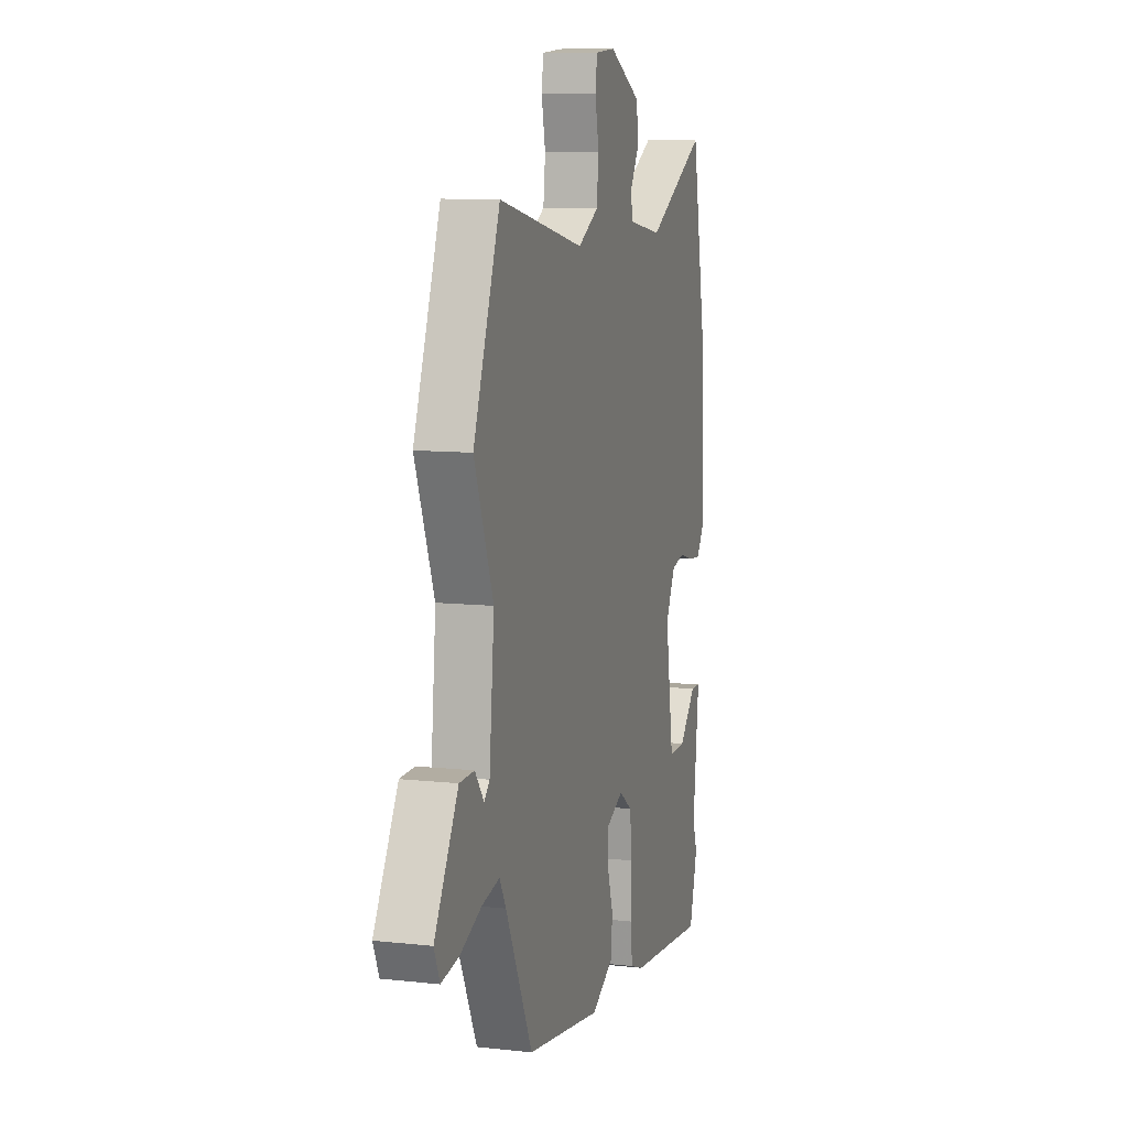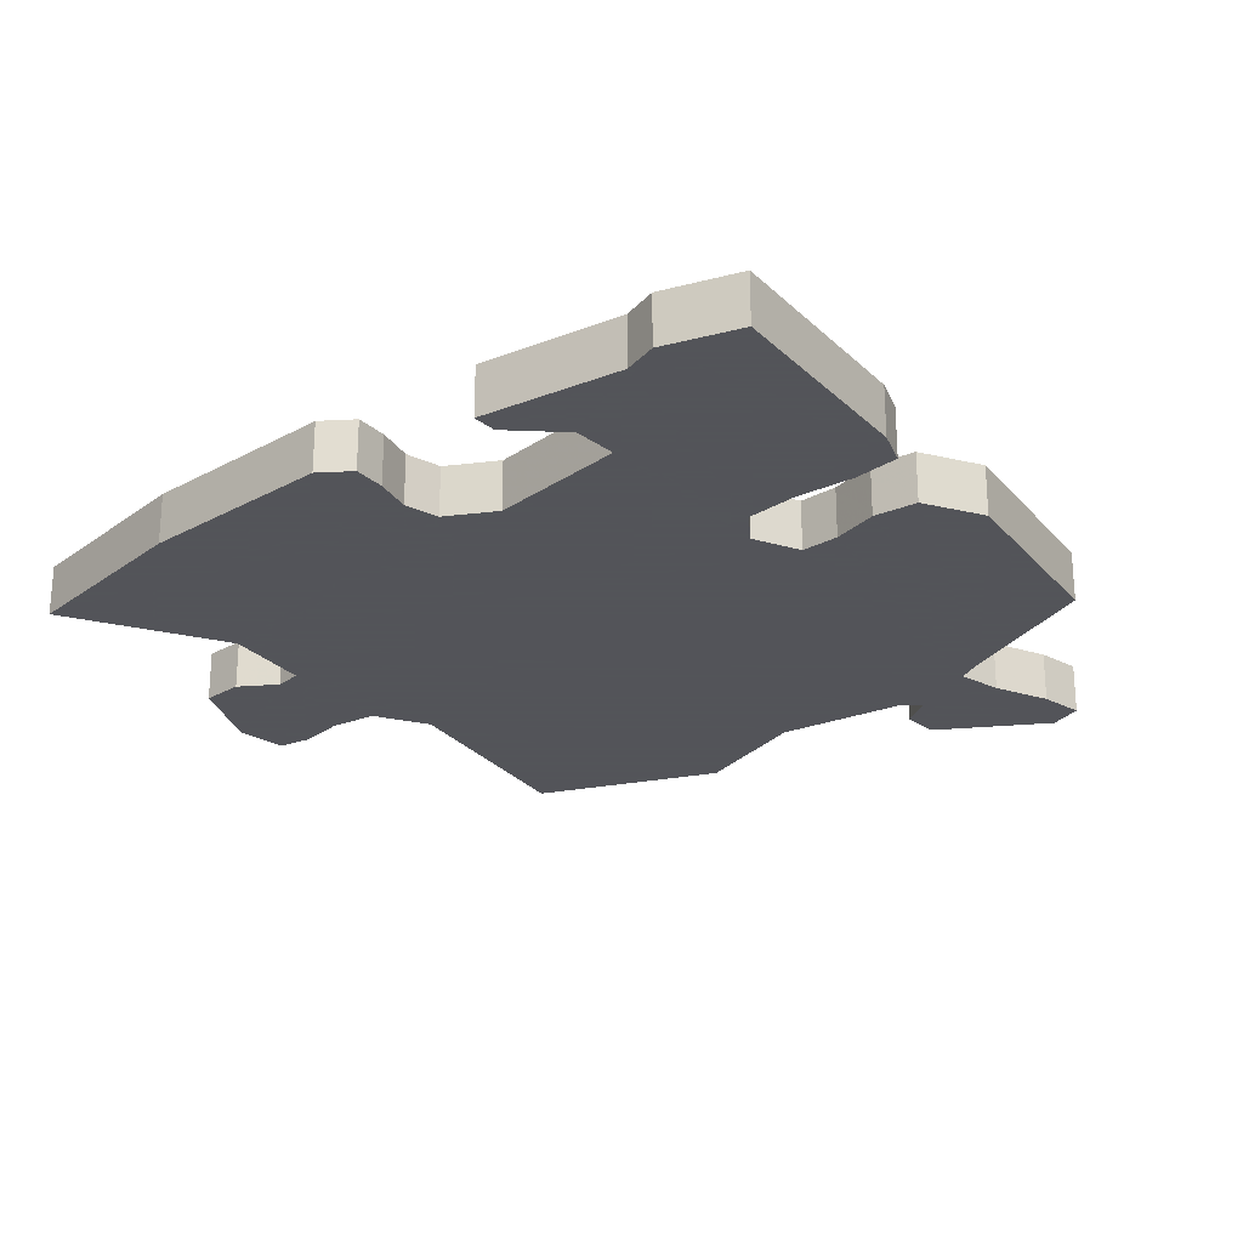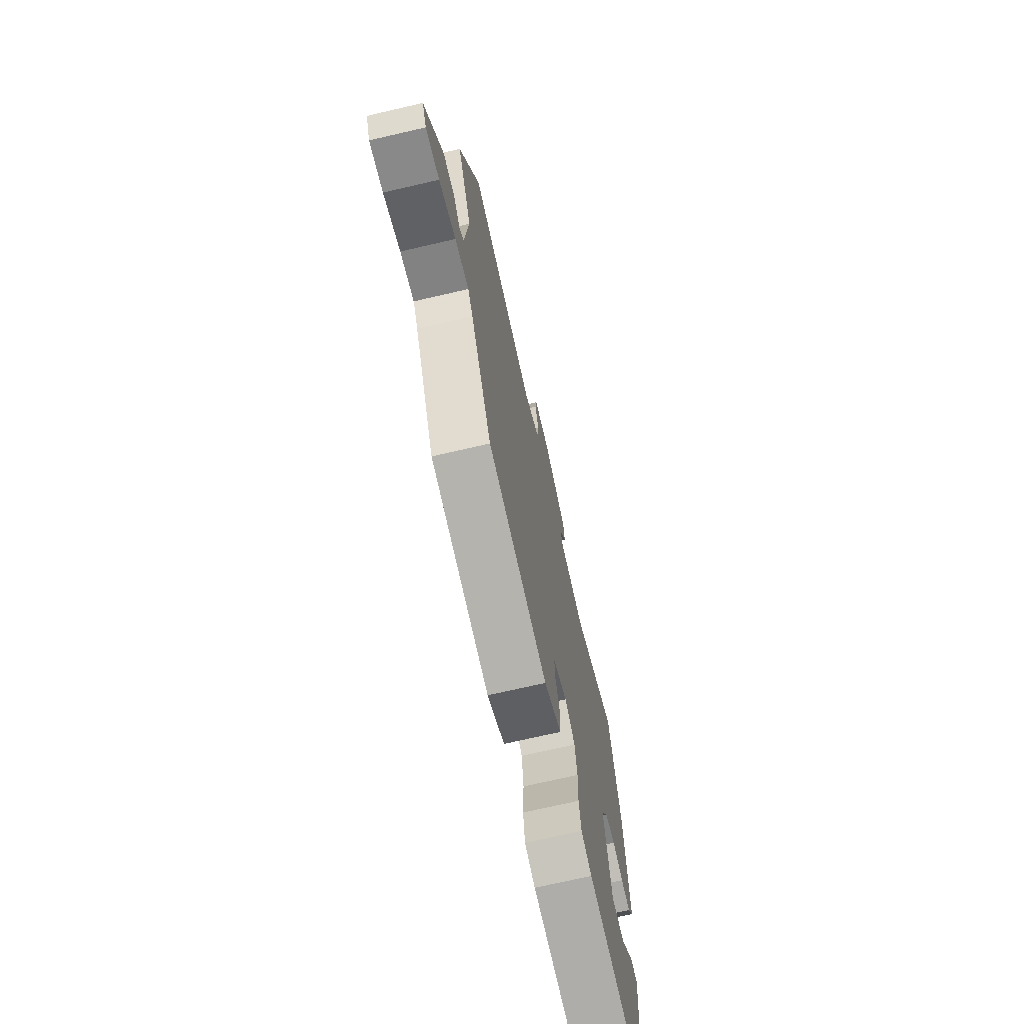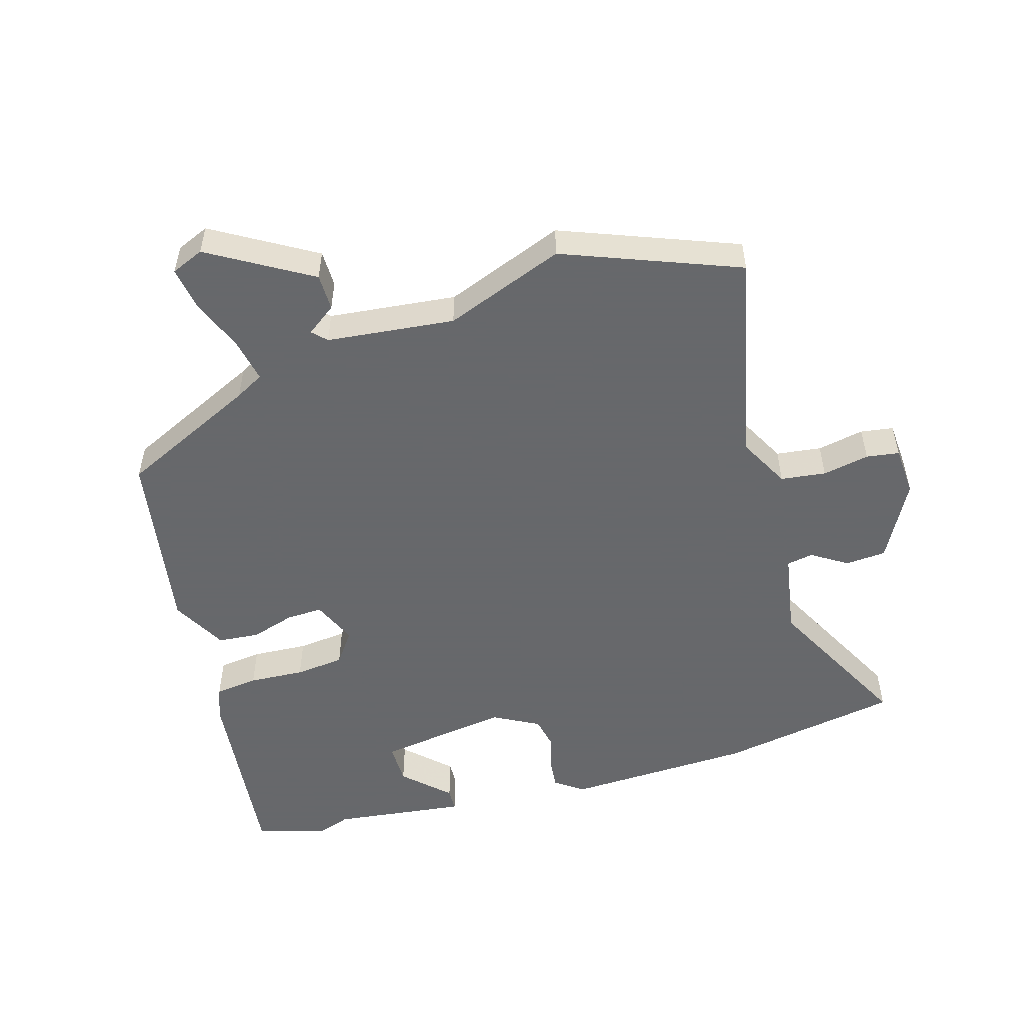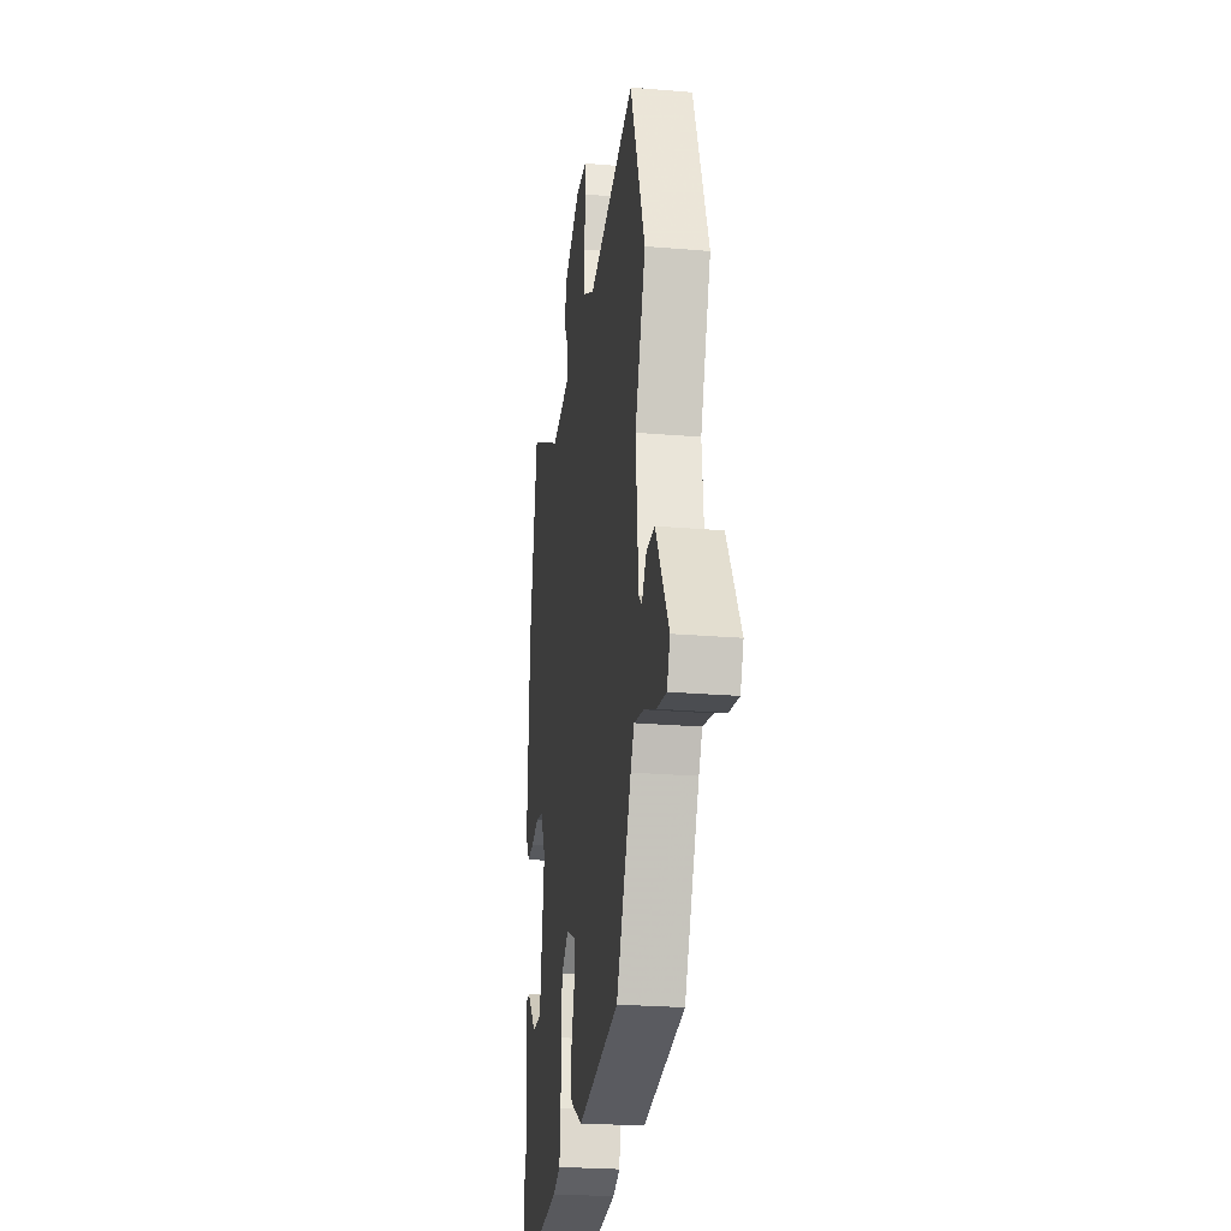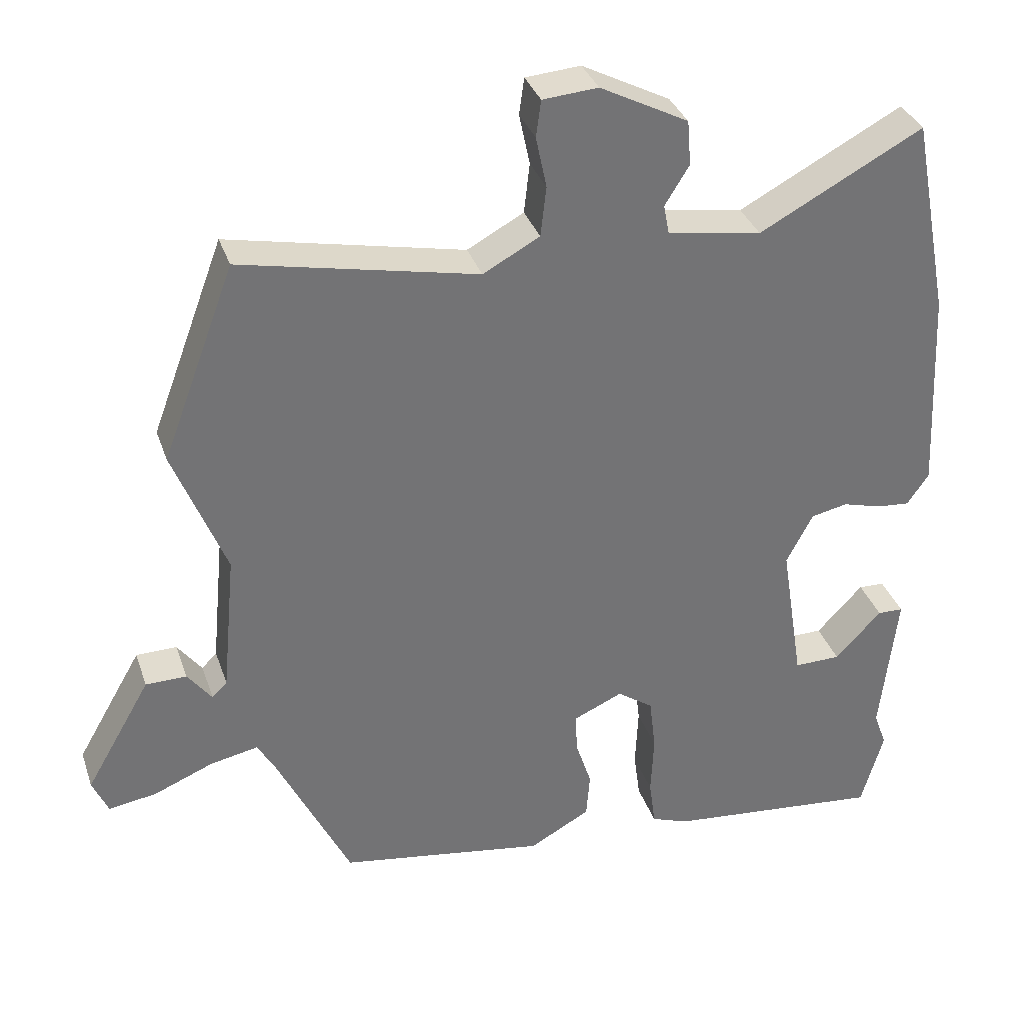
<metadata>
{"format":"obj","ext":"obj","renderer":"f3d","projection":"perspective","resolution":1024,"background":"white","views":[{"elev":9.7,"azim":-74.0,"up":"+Z"},{"elev":-23.9,"azim":129.3,"up":"+Y"},{"elev":-71.9,"azim":-77.0,"up":"+Z"},{"elev":-52.3,"azim":-74.3,"up":"+Y"},{"elev":-24.9,"azim":-97.8,"up":"+Z"},{"elev":34.3,"azim":-17.6,"up":"+Z"}]}
</metadata>
<code>
v 0.476 0.07 0.628
v 0.529 0.07 0.348
v 0.543 0.07 0.058
v 0.513 0.07 0.014
v 0.466 0.07 0.018
v 0.412 0.07 0.033
v 0.361 0.07 0.022
v 0.324 0.07 -0.049
v 0.356 0.07 -0.252
v 0.421 0.07 -0.251
v 0.486 0.07 -0.182
v 0.522 0.07 -0.183
v 0.499 0.07 -0.39
v 0.517 0.07 -0.44
v 0.486 0.07 -0.55
v 0.184 0.07 -0.521
v 0.132 0.07 -0.502
v 0.123 0.07 -0.435
v 0.127 0.07 -0.349
v 0.118 0.07 -0.273
v 0.068 0.07 -0.238
v -0.001 0.07 -0.269
v 0.002 0.07 -0.325
v 0.024 0.07 -0.393
v 0.019 0.07 -0.457
v -0.066 0.07 -0.504
v -0.355 0.07 -0.459
v -0.458 0.07 -0.247
v -0.483 0.07 -0.203
v -0.551 0.07 -0.217
v -0.633 0.07 -0.251
v -0.7 0.07 -0.262
v -0.722 0.07 -0.212
v -0.631 0.07 -0.054
v -0.574 0.07 -0.053
v -0.54 0.07 -0.098
v -0.519 0.07 -0.077
v -0.5 0.07 0.121
v -0.573 0.07 0.305
v -0.471 0.07 0.577
v -0.141 0.07 0.508
v -0.062 0.07 0.551
v -0.054 0.07 0.621
v -0.069 0.07 0.693
v -0.062 0.07 0.744
v 0.015 0.07 0.75
v 0.138 0.07 0.686
v 0.143 0.07 0.623
v 0.109 0.07 0.568
v 0.117 0.07 0.527
v 0.248 0.07 0.506
v 0.476 0 0.628
v 0.529 0 0.348
v 0.543 0 0.058
v 0.513 0 0.014
v 0.466 0 0.018
v 0.412 0 0.033
v 0.361 0 0.022
v 0.324 0 -0.049
v 0.356 0 -0.252
v 0.421 0 -0.251
v 0.486 0 -0.182
v 0.522 0 -0.183
v 0.499 0 -0.39
v 0.517 0 -0.44
v 0.486 0 -0.55
v 0.184 0 -0.521
v 0.132 0 -0.502
v 0.123 0 -0.435
v 0.127 0 -0.349
v 0.118 0 -0.273
v 0.068 0 -0.238
v -0.001 0 -0.269
v 0.002 0 -0.325
v 0.024 0 -0.393
v 0.019 0 -0.457
v -0.066 0 -0.504
v -0.355 0 -0.459
v -0.458 0 -0.247
v -0.483 0 -0.203
v -0.551 0 -0.217
v -0.633 0 -0.251
v -0.7 0 -0.262
v -0.722 0 -0.212
v -0.631 0 -0.054
v -0.574 0 -0.053
v -0.54 0 -0.098
v -0.519 0 -0.077
v -0.5 0 0.121
v -0.573 0 0.305
v -0.471 0 0.577
v -0.141 0 0.508
v -0.062 0 0.551
v -0.054 0 0.621
v -0.069 0 0.693
v -0.062 0 0.744
v 0.015 0 0.75
v 0.138 0 0.686
v 0.143 0 0.623
v 0.109 0 0.568
v 0.117 0 0.527
v 0.248 0 0.506
f 46 47 48 49
f 46 49 50
f 43 44 45 46
f 42 43 46 50
f 41 42 50 51
f 38 39 40 41
f 37 38 41 51
f 33 34 35 36
f 31 32 33 36
f 30 31 36 37
f 29 30 37 51
f 25 26 27 28
f 23 24 25 28
f 22 23 28 29
f 21 22 29 51
f 16 17 18 19
f 16 19 20
f 13 14 15 16
f 13 16 20
f 10 11 12 13
f 9 10 13 20
f 8 9 20 21
f 3 4 5 6
f 1 2 3 6
f 1 6 7
f 8 21 51
f 1 7 8 51
f 100 99 98 97
f 101 100 97
f 97 96 95 94
f 101 97 94 93
f 102 101 93 92
f 92 91 90 89
f 102 92 89 88
f 87 86 85 84
f 87 84 83 82
f 88 87 82 81
f 102 88 81 80
f 79 78 77 76
f 79 76 75 74
f 80 79 74 73
f 102 80 73 72
f 70 69 68 67
f 71 70 67
f 67 66 65 64
f 71 67 64
f 64 63 62 61
f 71 64 61 60
f 72 71 60 59
f 57 56 55 54
f 57 54 53 52
f 58 57 52
f 102 72 59
f 102 59 58 52
f 1 52 53 2
f 2 53 54 3
f 3 54 55 4
f 4 55 56 5
f 5 56 57 6
f 6 57 58 7
f 7 58 59 8
f 8 59 60 9
f 9 60 61 10
f 10 61 62 11
f 11 62 63 12
f 12 63 64 13
f 13 64 65 14
f 14 65 66 15
f 15 66 67 16
f 16 67 68 17
f 17 68 69 18
f 18 69 70 19
f 19 70 71 20
f 20 71 72 21
f 21 72 73 22
f 22 73 74 23
f 23 74 75 24
f 24 75 76 25
f 25 76 77 26
f 26 77 78 27
f 27 78 79 28
f 28 79 80 29
f 29 80 81 30
f 30 81 82 31
f 31 82 83 32
f 32 83 84 33
f 33 84 85 34
f 34 85 86 35
f 35 86 87 36
f 36 87 88 37
f 37 88 89 38
f 38 89 90 39
f 39 90 91 40
f 40 91 92 41
f 41 92 93 42
f 42 93 94 43
f 43 94 95 44
f 44 95 96 45
f 45 96 97 46
f 46 97 98 47
f 47 98 99 48
f 48 99 100 49
f 49 100 101 50
f 50 101 102 51
f 51 102 52 1

</code>
